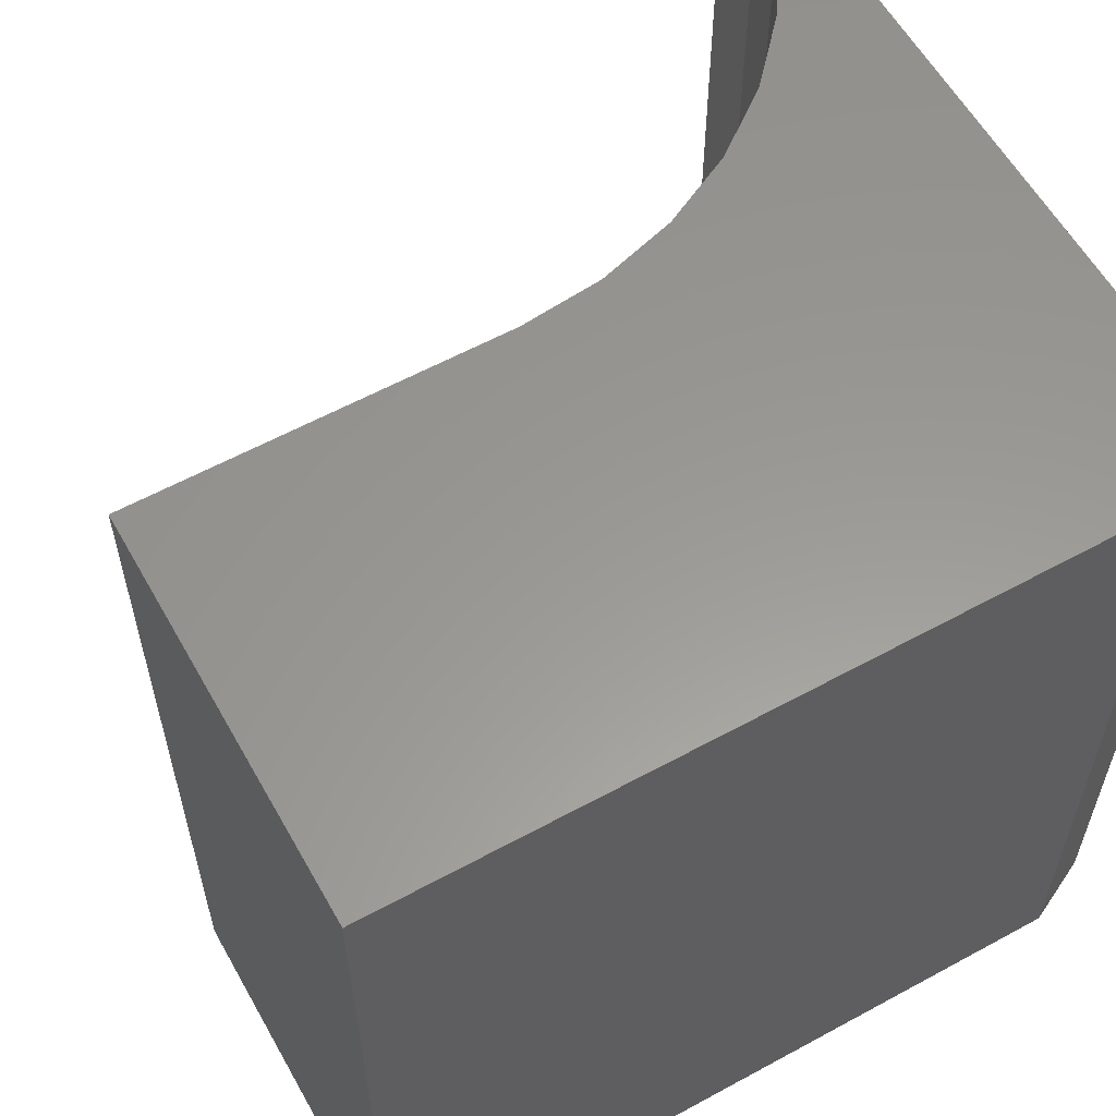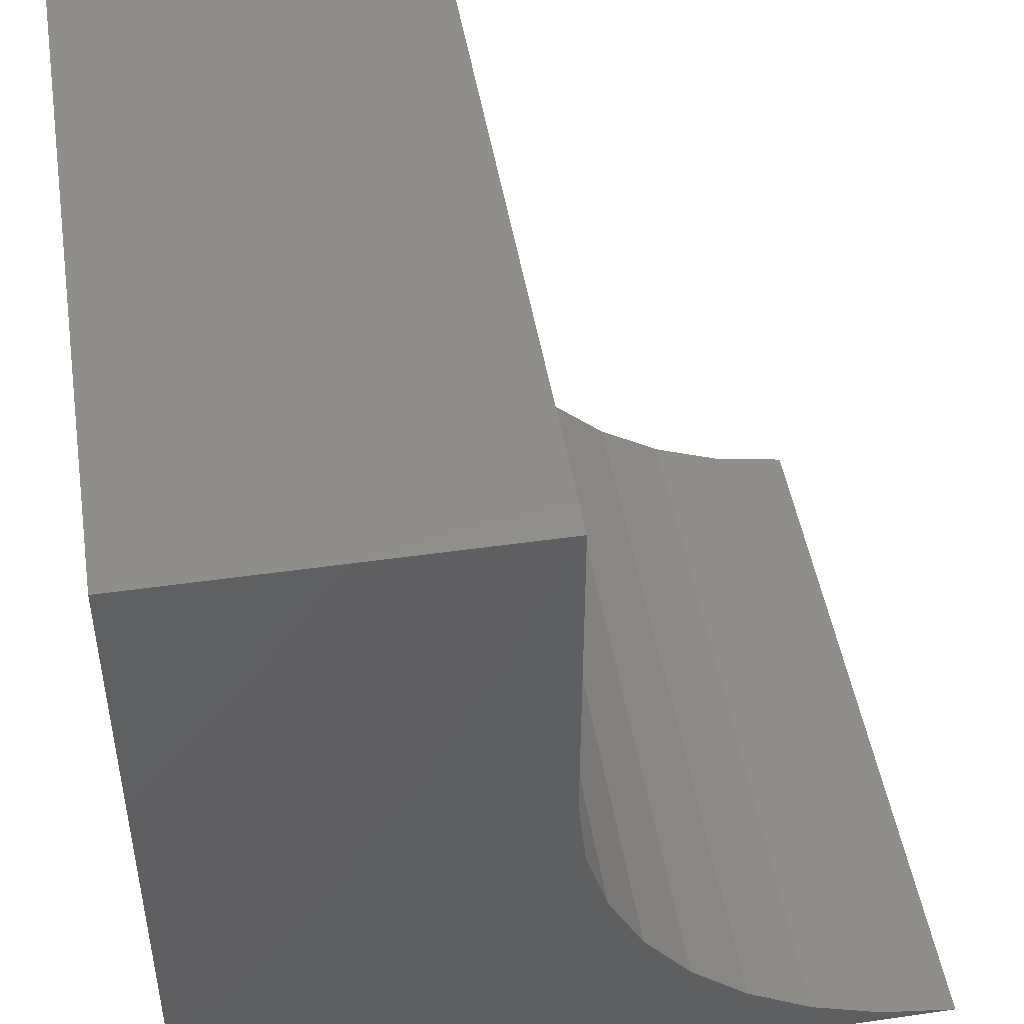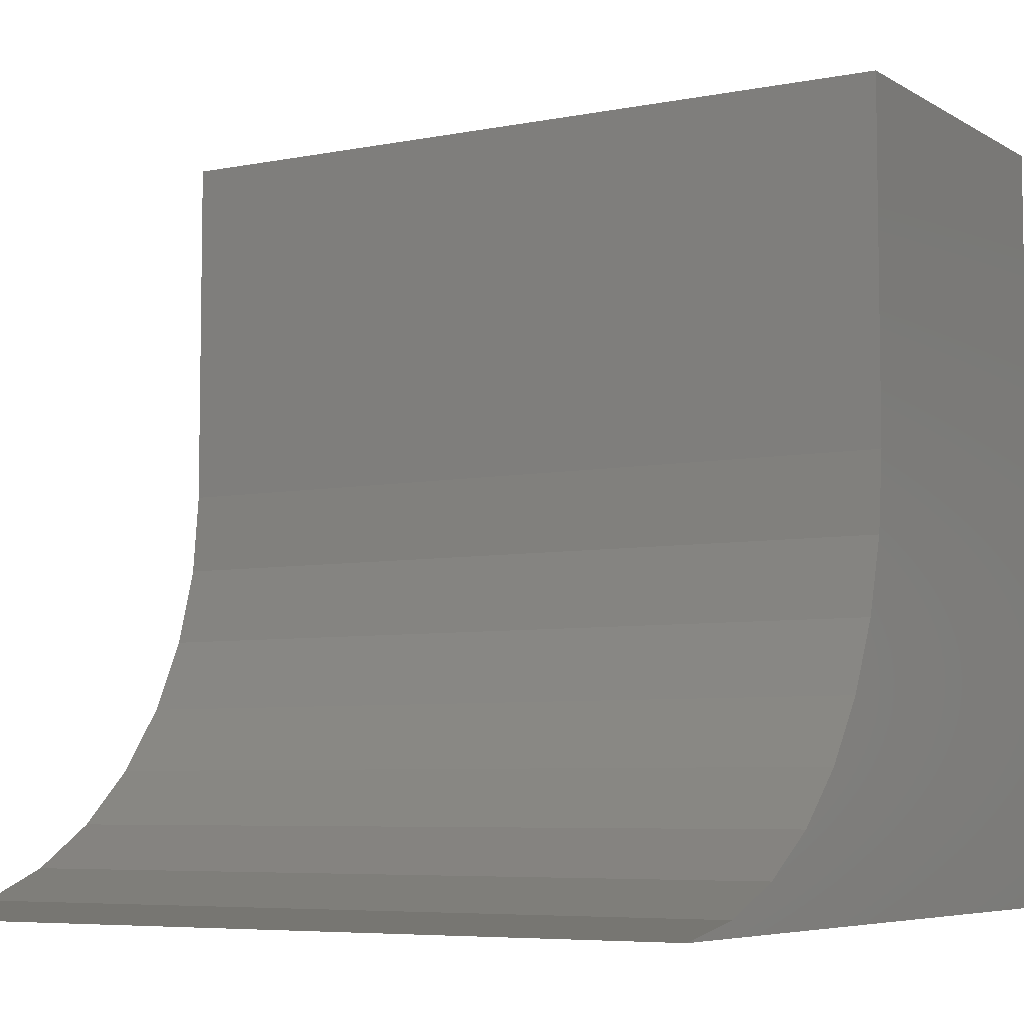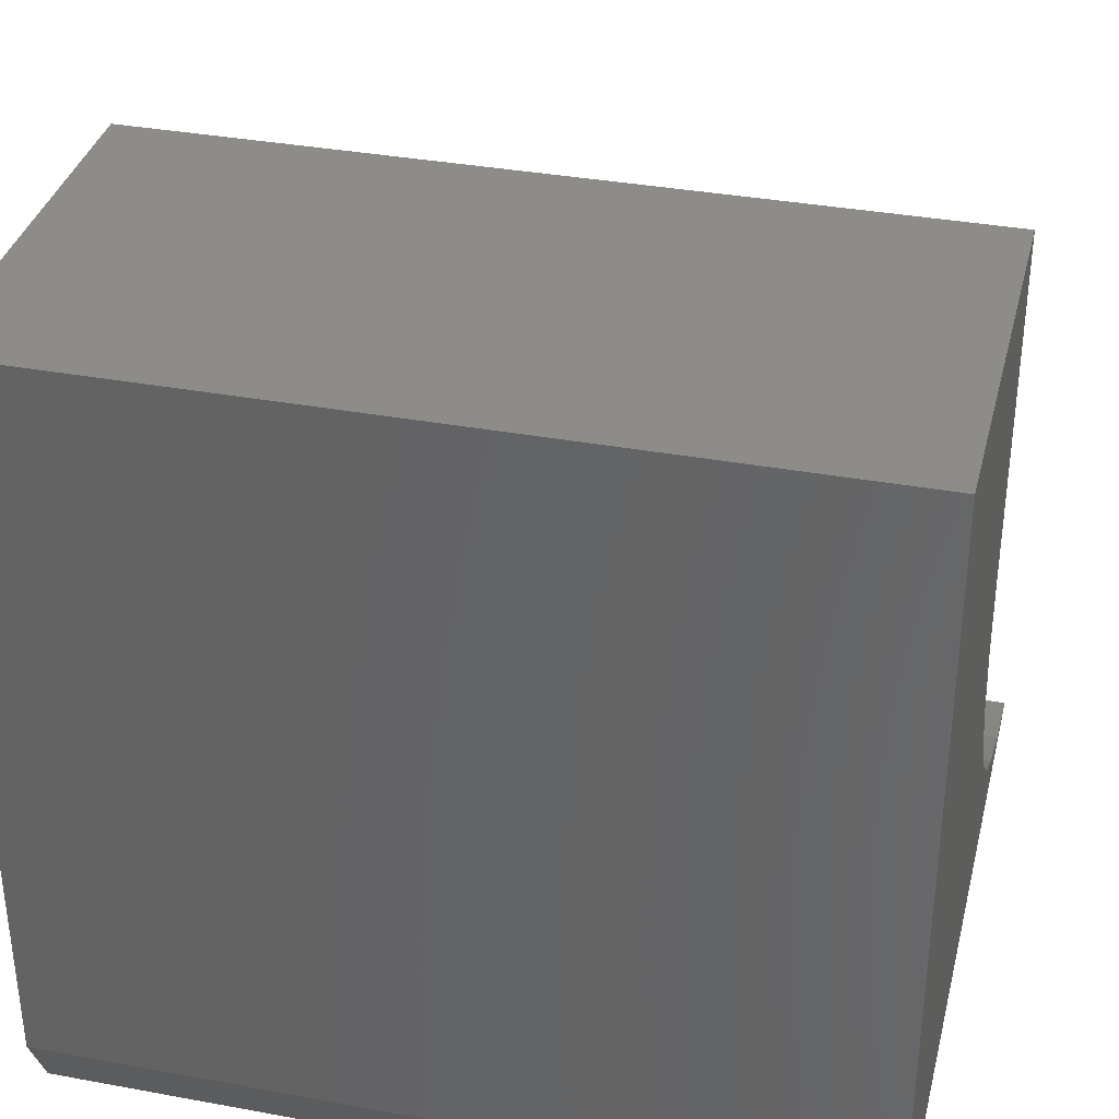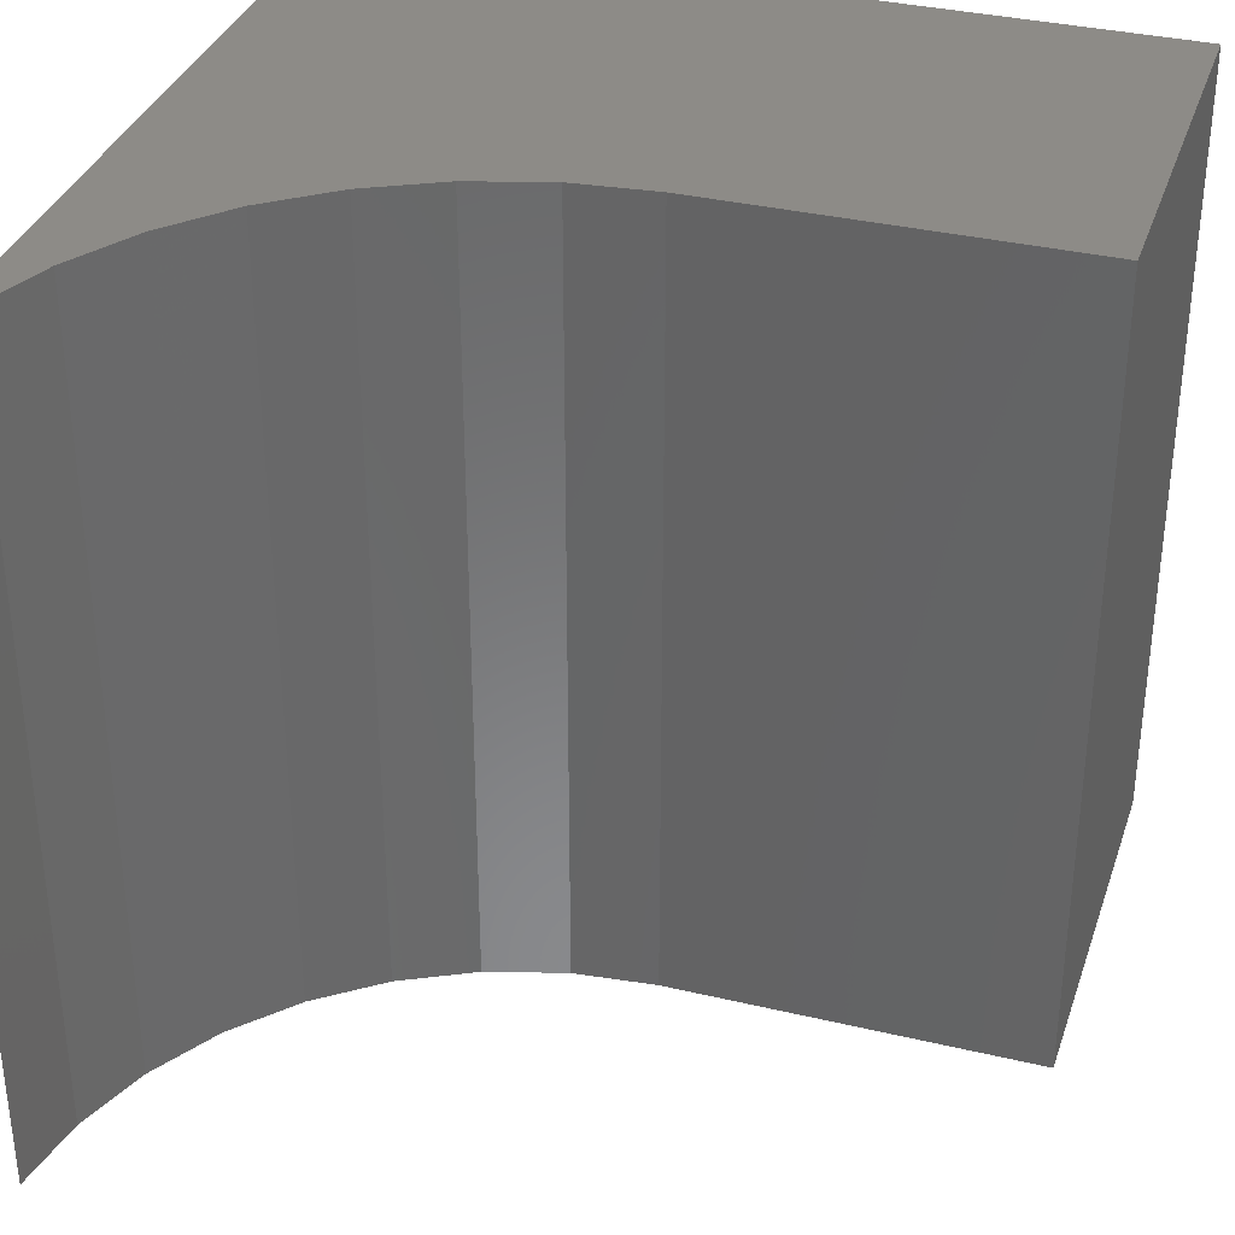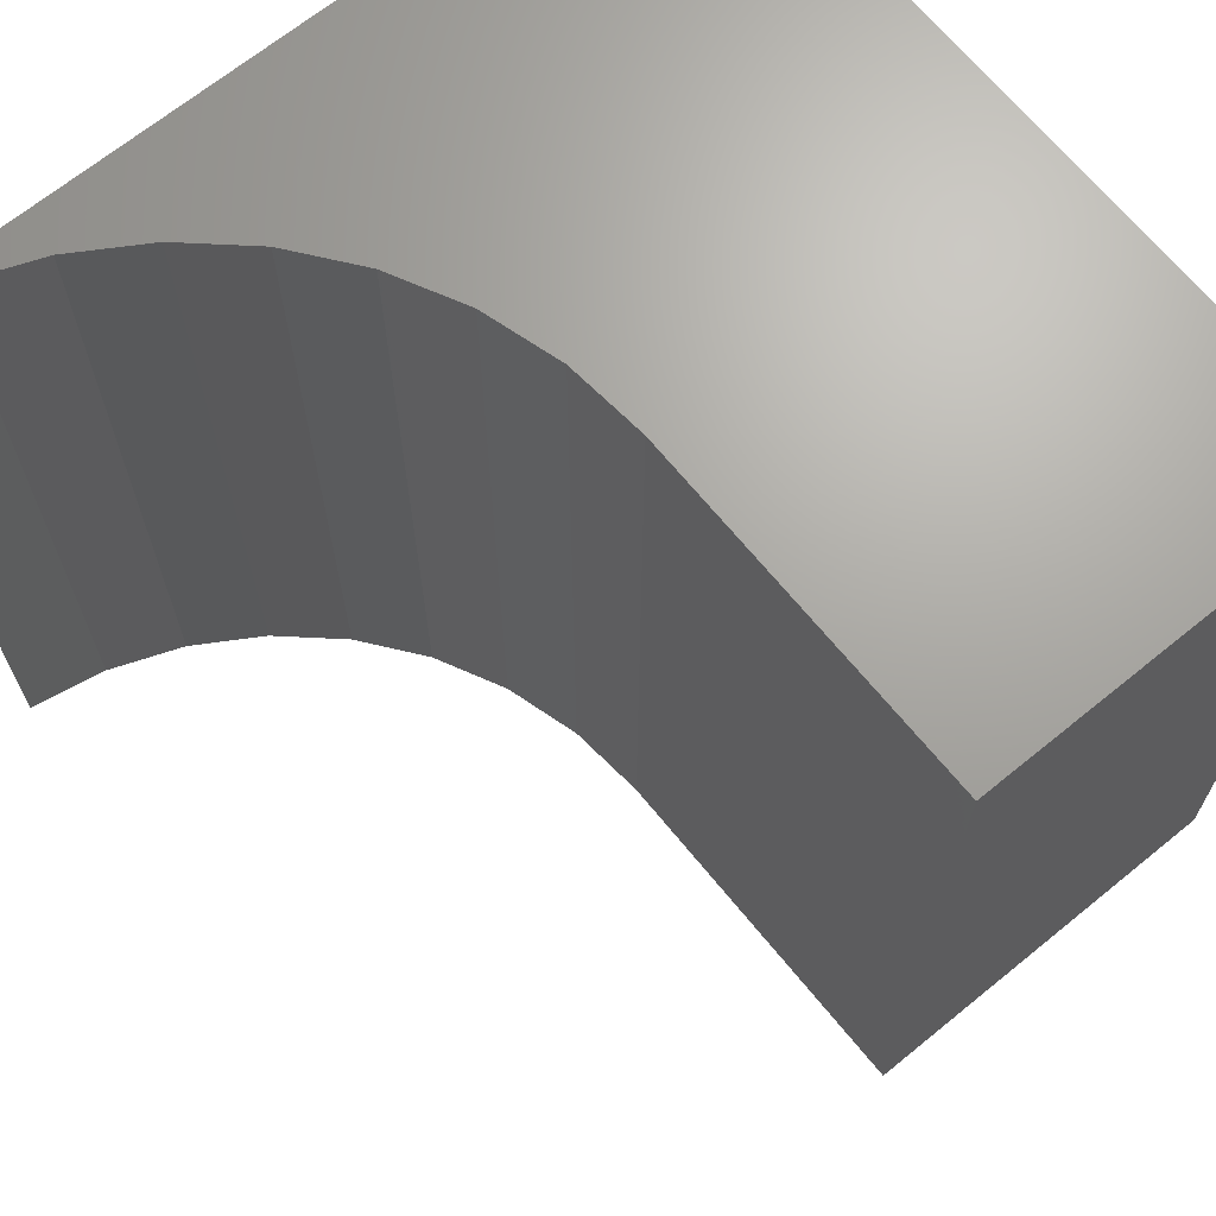
<metadata>
{"format":"stl","ext":"stl","renderer":"f3d","projection":"perspective","resolution":1024,"background":"white","views":[{"elev":59.2,"azim":60.7,"up":"+Y"},{"elev":47.2,"azim":170.8,"up":"+Z"},{"elev":-6.1,"azim":-59.1,"up":"+Z"},{"elev":35.4,"azim":103.7,"up":"+Z"},{"elev":34.7,"azim":-72.4,"up":"+Y"},{"elev":67.9,"azim":-39.2,"up":"+Y"}]}
</metadata>
<code>
# stl→obj: 26 verts, 48 faces
v -0.03125 -0.75 -4.401e-17
v 1.148e-16 -0.75 0.0625
v -0.5382 -0.75 0.081
v -0.6034 -0.75 0.04108
v -0.6748 -0.75 0.01377
v -0.75 -0.75 0
v 1.569e-16 -0.75 0.75
v -0.3711 -0.75 0.75
v -0.3711 -0.75 0.4105
v -0.3788 -0.75 0.3345
v -0.4003 -0.75 0.2611
v -0.4349 -0.75 0.1929
v -0.4813 -0.75 0.1322
v -0.03125 7.98e-17 -4.401e-17
v -0.75 0 0
v -0.6748 1.246e-17 0.01377
v -0.6034 2.039e-17 0.04108
v -0.5382 2.763e-17 0.081
v 3.827e-18 8.327e-17 0.0625
v -0.4813 3.393e-17 0.1322
v -0.4349 3.909e-17 0.1929
v -0.4003 4.293e-17 0.2611
v -0.3788 4.532e-17 0.3345
v -0.3711 4.207e-17 0.4105
v -0.3711 4.207e-17 0.75
v 4.592e-17 8.327e-17 0.75
f 1 2 3
f 1 3 4
f 1 4 5
f 1 5 6
f 2 7 8
f 2 8 9
f 2 9 10
f 2 10 11
f 2 11 12
f 2 12 13
f 2 13 3
f 14 15 16
f 14 16 17
f 14 17 18
f 14 18 19
f 19 18 20
f 19 20 21
f 19 21 22
f 19 22 23
f 19 23 24
f 19 24 25
f 19 25 26
f 19 26 2
f 2 26 7
f 15 14 6
f 6 14 1
f 1 14 2
f 2 14 19
f 20 12 21
f 21 12 11
f 21 11 22
f 22 11 10
f 22 10 23
f 23 10 9
f 23 9 24
f 12 20 13
f 13 20 18
f 13 18 3
f 3 18 17
f 3 17 4
f 4 17 16
f 4 16 5
f 5 16 15
f 5 15 6
f 25 24 8
f 8 24 9
f 26 25 7
f 7 25 8

</code>
